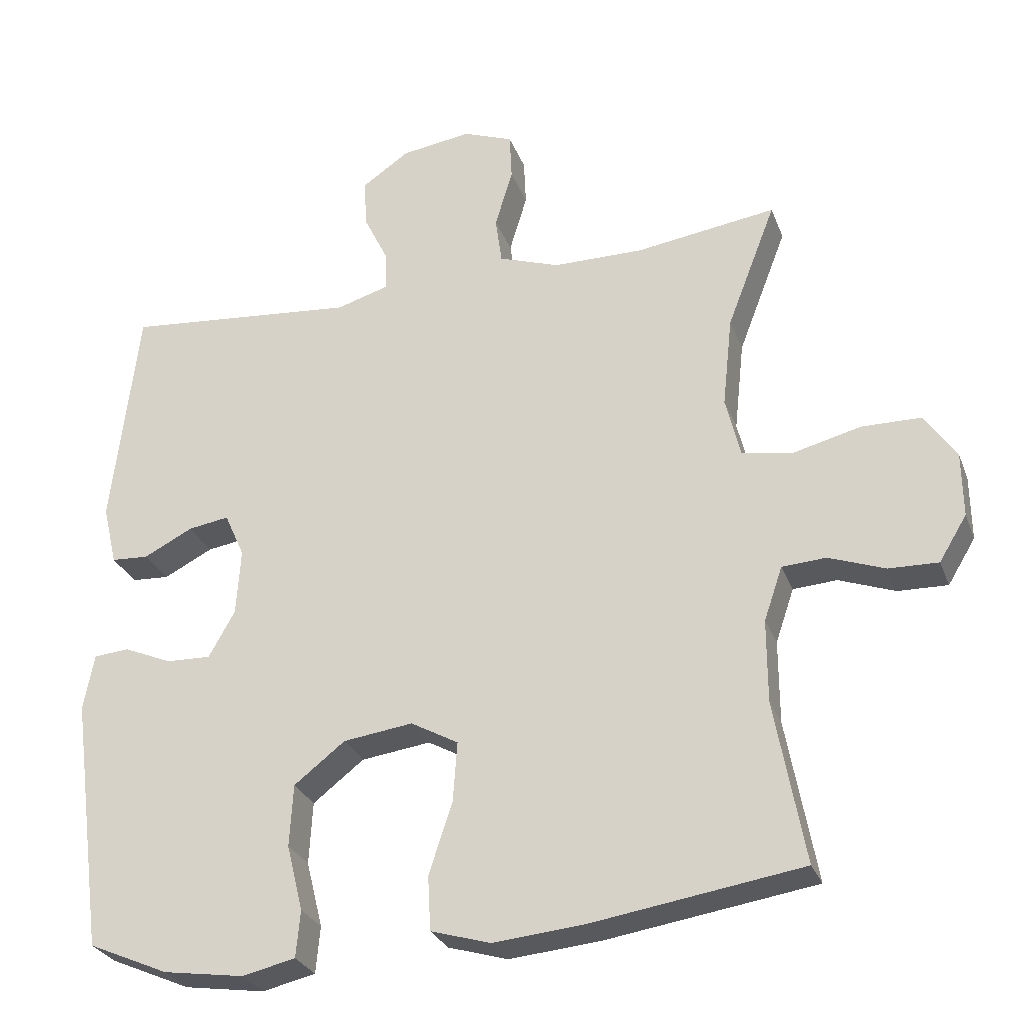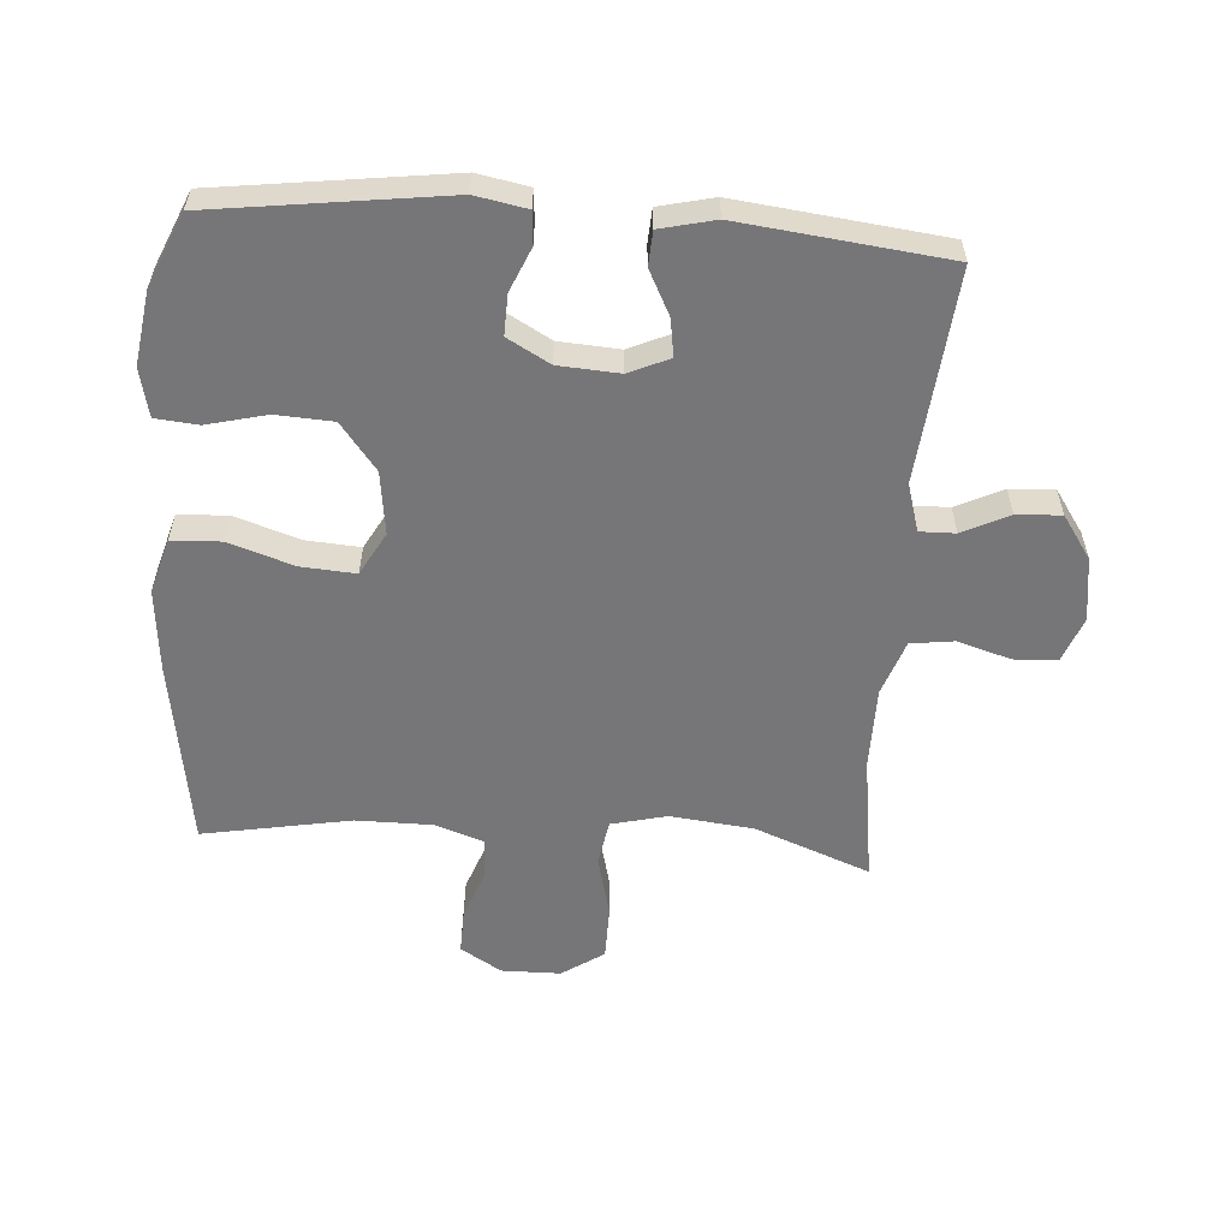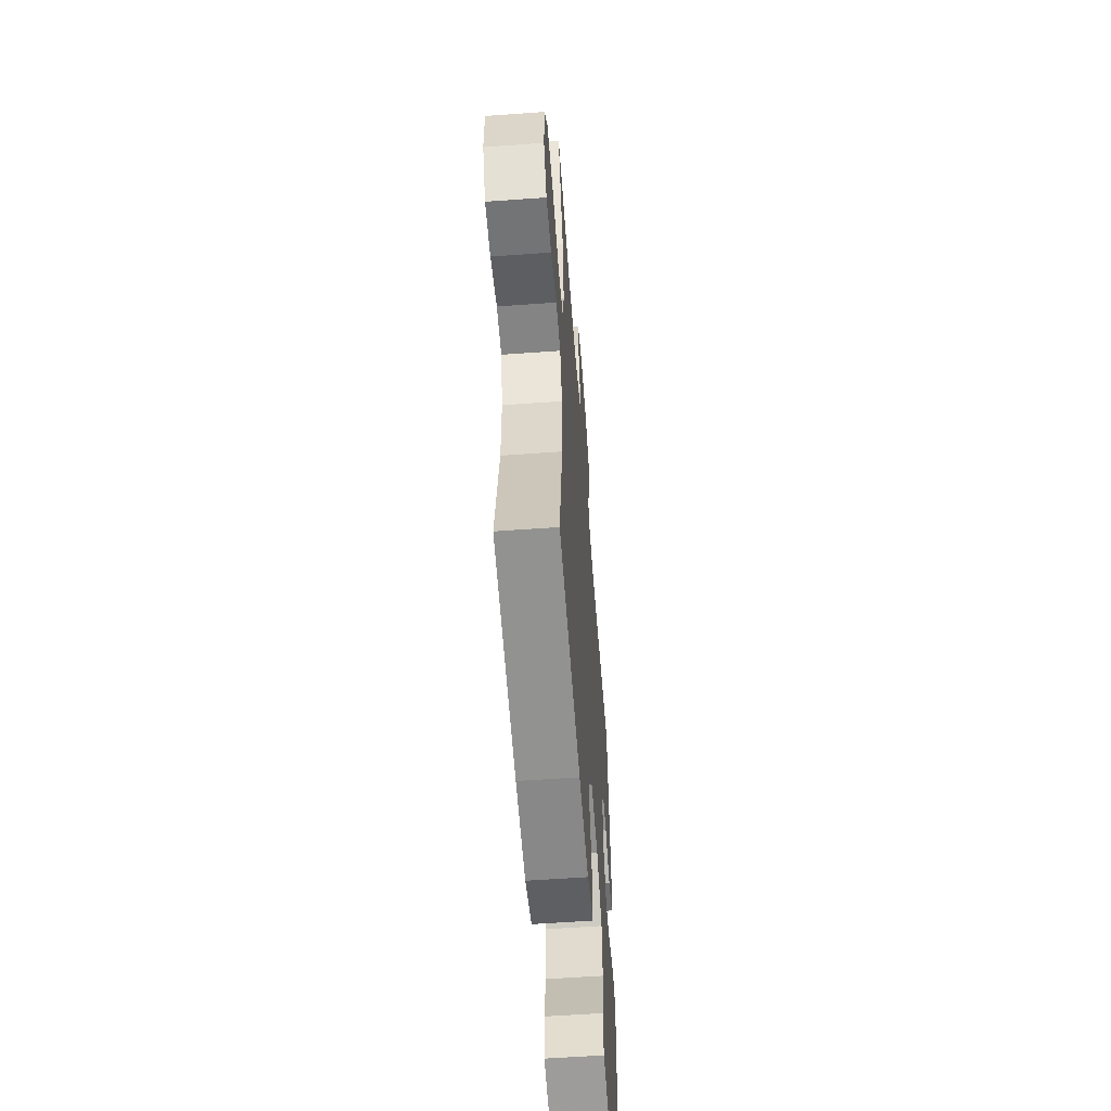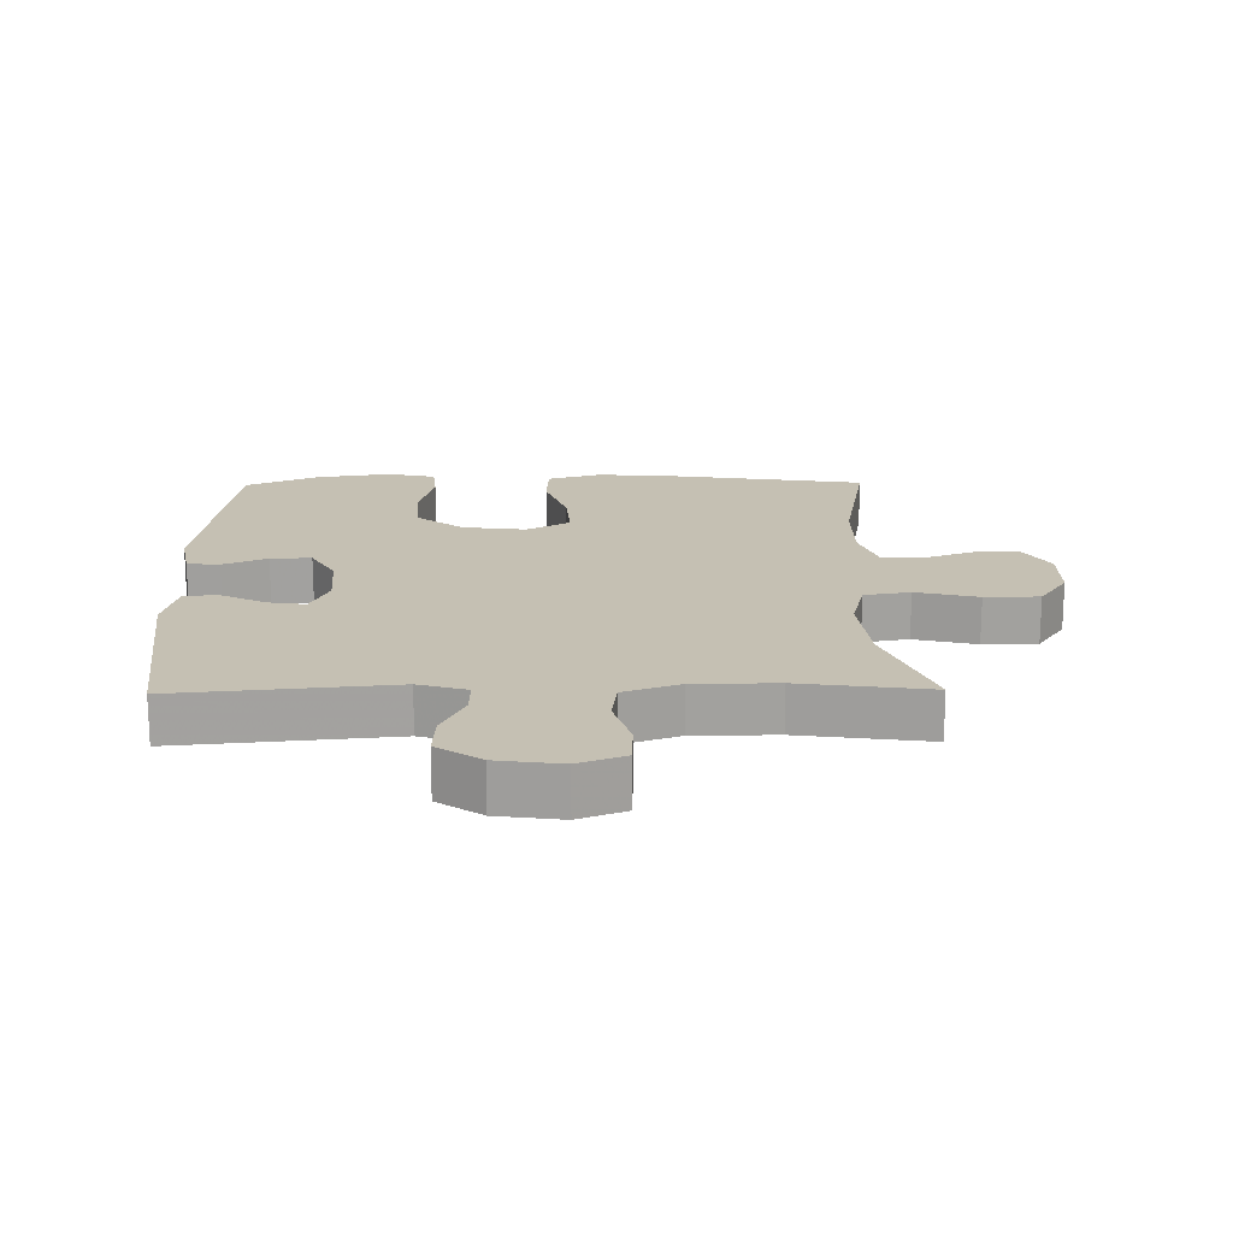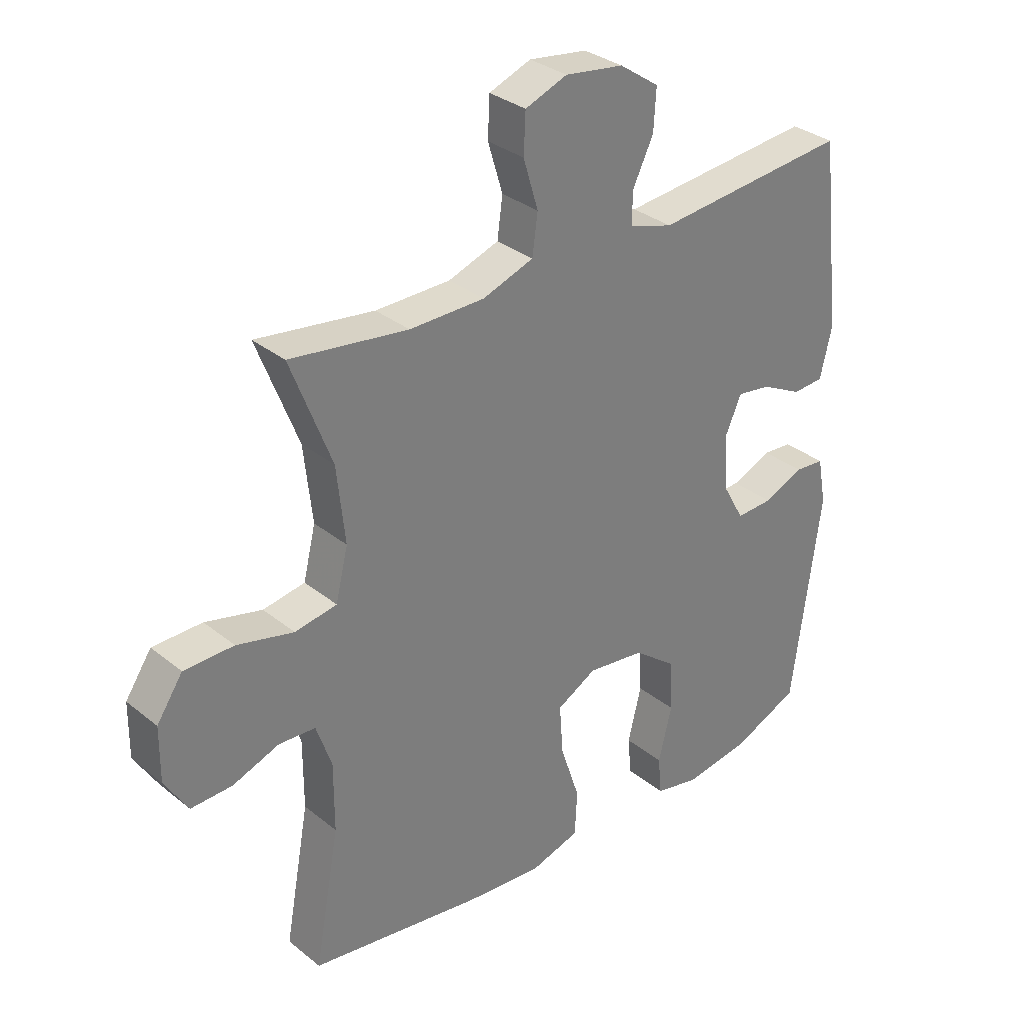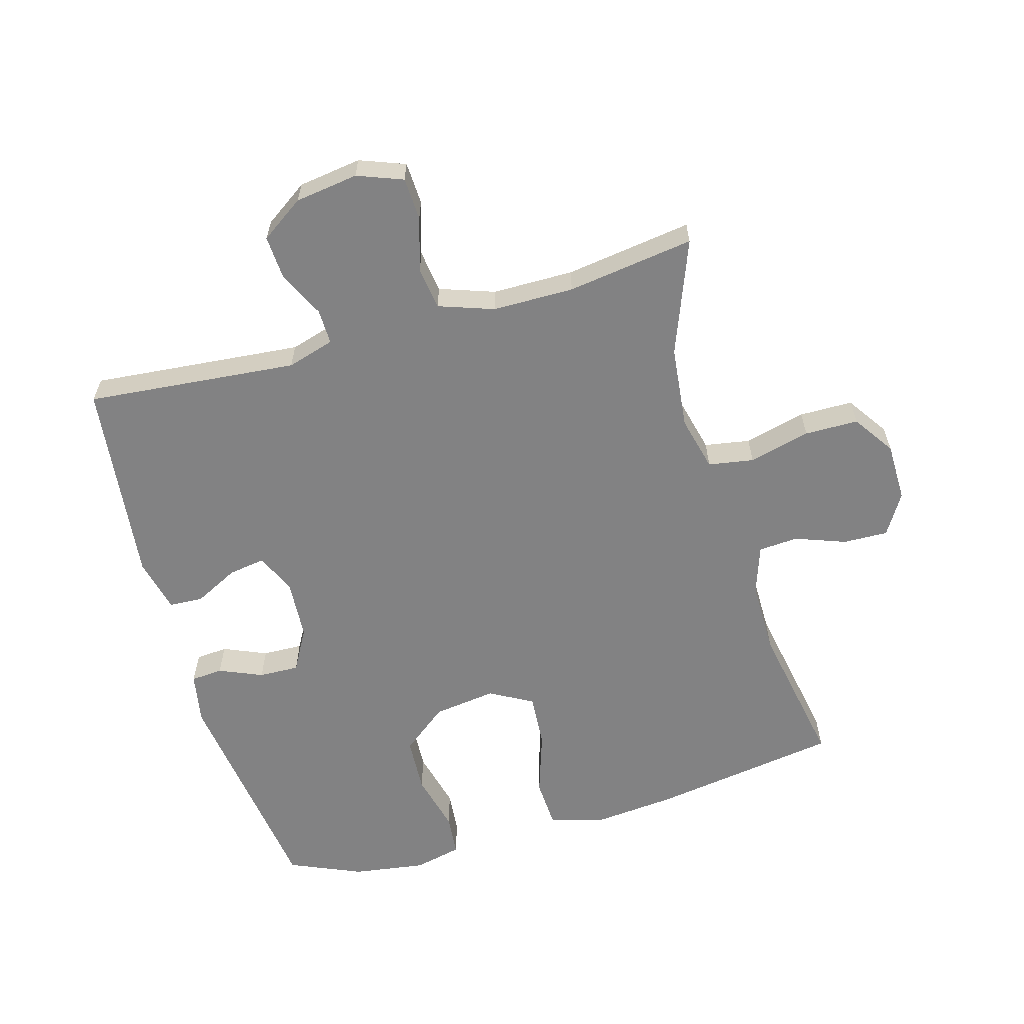
<metadata>
{"format":"obj","ext":"obj","renderer":"f3d","projection":"perspective","resolution":1024,"background":"white","views":[{"elev":-28.3,"azim":18.3,"up":"+Z"},{"elev":-56.9,"azim":-94.1,"up":"+Y"},{"elev":-57.7,"azim":94.3,"up":"+Z"},{"elev":18.1,"azim":-0.9,"up":"+Y"},{"elev":32.2,"azim":138.2,"up":"+Z"},{"elev":-60.8,"azim":16.0,"up":"+Y"}]}
</metadata>
<code>
v -0.5 0.07 0.5
v -0.17 0.07 0.469
v -0.096 0.07 0.491
v -0.097 0.07 0.546
v -0.132 0.07 0.618
v -0.136 0.07 0.687
v -0.069 0.07 0.733
v 0.03 0.07 0.747
v 0.101 0.07 0.72
v 0.104 0.07 0.653
v 0.079 0.07 0.57
v 0.088 0.07 0.503
v 0.174 0.07 0.473
v 0.301 0.07 0.472
v 0.5 0.07 0.5
v 0.431 0.07 0.321
v 0.417 0.07 0.192
v 0.438 0.07 0.106
v 0.509 0.07 0.094
v 0.605 0.07 0.118
v 0.689 0.07 0.117
v 0.733 0.07 0.052
v 0.734 0.07 -0.04
v 0.695 0.07 -0.104
v 0.625 0.07 -0.102
v 0.546 0.07 -0.073
v 0.484 0.07 -0.077
v 0.458 0.07 -0.153
v 0.458 0.07 -0.27
v 0.5 0.07 -0.5
v 0.206 0.07 -0.545
v 0.076 0.07 -0.557
v -0.008 0.07 -0.532
v -0.012 0.07 -0.455
v 0.021 0.07 -0.355
v 0.027 0.07 -0.27
v -0.04 0.07 -0.233
v -0.138 0.07 -0.246
v -0.21 0.07 -0.302
v -0.215 0.07 -0.39
v -0.192 0.07 -0.483
v -0.198 0.07 -0.549
v -0.273 0.07 -0.566
v -0.387 0.07 -0.549
v -0.5 0.07 -0.5
v -0.548 0.07 -0.14
v -0.533 0.07 -0.06
v -0.483 0.07 -0.056
v -0.415 0.07 -0.085
v -0.352 0.07 -0.087
v -0.315 0.07 -0.021
v -0.309 0.07 0.073
v -0.337 0.07 0.136
v -0.395 0.07 0.127
v -0.464 0.07 0.092
v -0.517 0.07 0.095
v -0.537 0.07 0.18
v -0.5 0 0.5
v -0.17 0 0.469
v -0.096 0 0.491
v -0.097 0 0.546
v -0.132 0 0.618
v -0.136 0 0.687
v -0.069 0 0.733
v 0.03 0 0.747
v 0.101 0 0.72
v 0.104 0 0.653
v 0.079 0 0.57
v 0.088 0 0.503
v 0.174 0 0.473
v 0.301 0 0.472
v 0.5 0 0.5
v 0.431 0 0.321
v 0.417 0 0.192
v 0.438 0 0.106
v 0.509 0 0.094
v 0.605 0 0.118
v 0.689 0 0.117
v 0.733 0 0.052
v 0.734 0 -0.04
v 0.695 0 -0.104
v 0.625 0 -0.102
v 0.546 0 -0.073
v 0.484 0 -0.077
v 0.458 0 -0.153
v 0.458 0 -0.27
v 0.5 0 -0.5
v 0.206 0 -0.545
v 0.076 0 -0.557
v -0.008 0 -0.532
v -0.012 0 -0.455
v 0.021 0 -0.355
v 0.027 0 -0.27
v -0.04 0 -0.233
v -0.138 0 -0.246
v -0.21 0 -0.302
v -0.215 0 -0.39
v -0.192 0 -0.483
v -0.198 0 -0.549
v -0.273 0 -0.566
v -0.387 0 -0.549
v -0.5 0 -0.5
v -0.548 0 -0.14
v -0.533 0 -0.06
v -0.483 0 -0.056
v -0.415 0 -0.085
v -0.352 0 -0.087
v -0.315 0 -0.021
v -0.309 0 0.073
v -0.337 0 0.136
v -0.395 0 0.127
v -0.464 0 0.092
v -0.517 0 0.095
v -0.537 0 0.18
f 57 1 2
f 56 57 2
f 55 56 2
f 54 55 2
f 53 54 2 3
f 52 53 3
f 51 52 3
f 47 48 49
f 46 47 49
f 45 46 49
f 44 45 49
f 43 44 49
f 42 43 49
f 41 42 49
f 40 41 49
f 39 40 49 50
f 38 39 50 51
f 33 34 35
f 32 33 35
f 31 32 35
f 30 31 35
f 29 30 35
f 28 29 35 36
f 27 28 36 37
f 24 25 26
f 23 24 26
f 22 23 26
f 21 22 26
f 20 21 26
f 19 20 26
f 18 19 26 27
f 14 15 16
f 13 14 16 17
f 12 13 17 18
f 9 10 11
f 8 9 11
f 7 8 11
f 6 7 11
f 5 6 11
f 4 5 11
f 3 4 11 12
f 37 38 51
f 27 37 51
f 18 27 51
f 12 18 51
f 3 12 51
f 59 58 114
f 59 114 113
f 59 113 112
f 59 112 111
f 60 59 111 110
f 60 110 109
f 60 109 108
f 106 105 104
f 106 104 103
f 106 103 102
f 106 102 101
f 106 101 100
f 106 100 99
f 106 99 98
f 106 98 97
f 107 106 97 96
f 108 107 96 95
f 92 91 90
f 92 90 89
f 92 89 88
f 92 88 87
f 92 87 86
f 93 92 86 85
f 94 93 85 84
f 83 82 81
f 83 81 80
f 83 80 79
f 83 79 78
f 83 78 77
f 83 77 76
f 84 83 76 75
f 73 72 71
f 74 73 71 70
f 75 74 70 69
f 68 67 66
f 68 66 65
f 68 65 64
f 68 64 63
f 68 63 62
f 68 62 61
f 69 68 61 60
f 108 95 94
f 108 94 84
f 108 84 75
f 108 75 69
f 108 69 60
f 1 58 59 2
f 2 59 60 3
f 3 60 61 4
f 4 61 62 5
f 5 62 63 6
f 6 63 64 7
f 7 64 65 8
f 8 65 66 9
f 9 66 67 10
f 10 67 68 11
f 11 68 69 12
f 12 69 70 13
f 13 70 71 14
f 14 71 72 15
f 15 72 73 16
f 16 73 74 17
f 17 74 75 18
f 18 75 76 19
f 19 76 77 20
f 20 77 78 21
f 21 78 79 22
f 22 79 80 23
f 23 80 81 24
f 24 81 82 25
f 25 82 83 26
f 26 83 84 27
f 27 84 85 28
f 28 85 86 29
f 29 86 87 30
f 30 87 88 31
f 31 88 89 32
f 32 89 90 33
f 33 90 91 34
f 34 91 92 35
f 35 92 93 36
f 36 93 94 37
f 37 94 95 38
f 38 95 96 39
f 39 96 97 40
f 40 97 98 41
f 41 98 99 42
f 42 99 100 43
f 43 100 101 44
f 44 101 102 45
f 45 102 103 46
f 46 103 104 47
f 47 104 105 48
f 48 105 106 49
f 49 106 107 50
f 50 107 108 51
f 51 108 109 52
f 52 109 110 53
f 53 110 111 54
f 54 111 112 55
f 55 112 113 56
f 56 113 114 57
f 57 114 58 1

</code>
